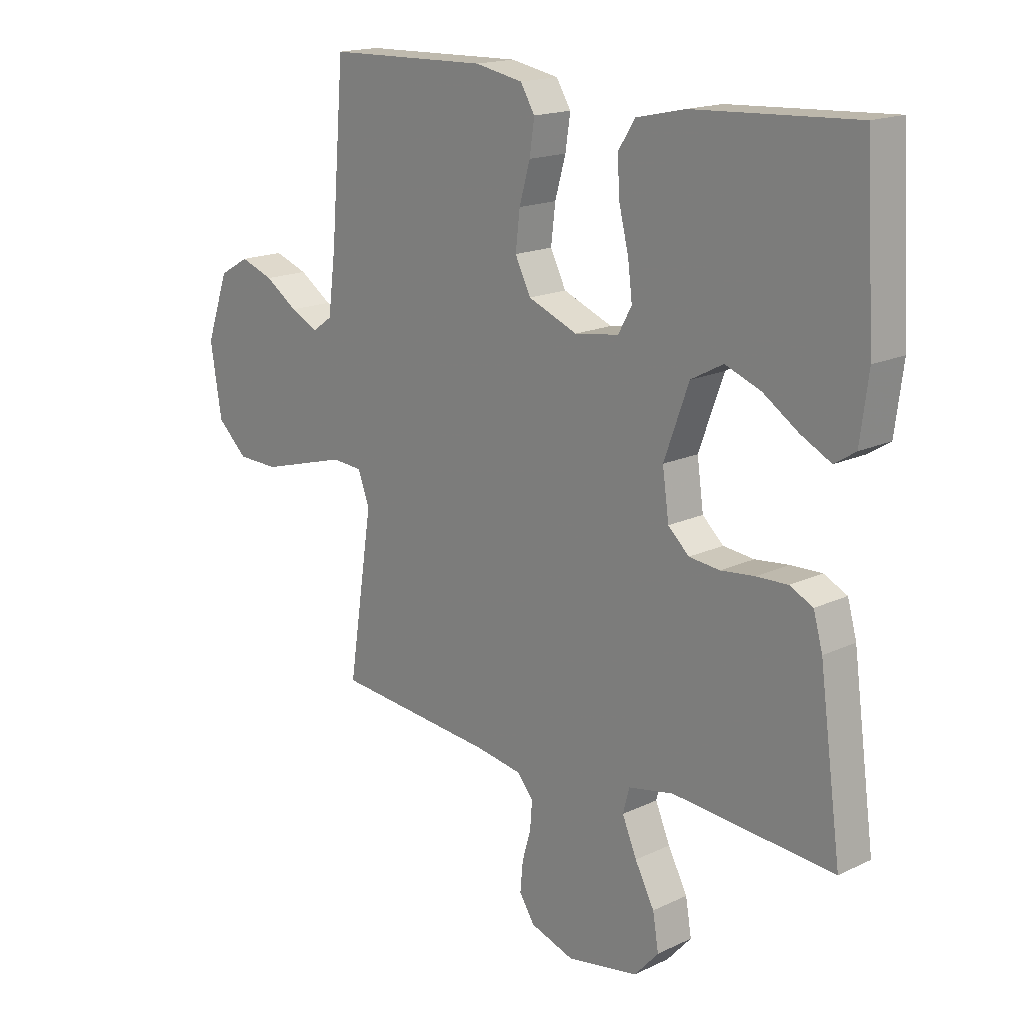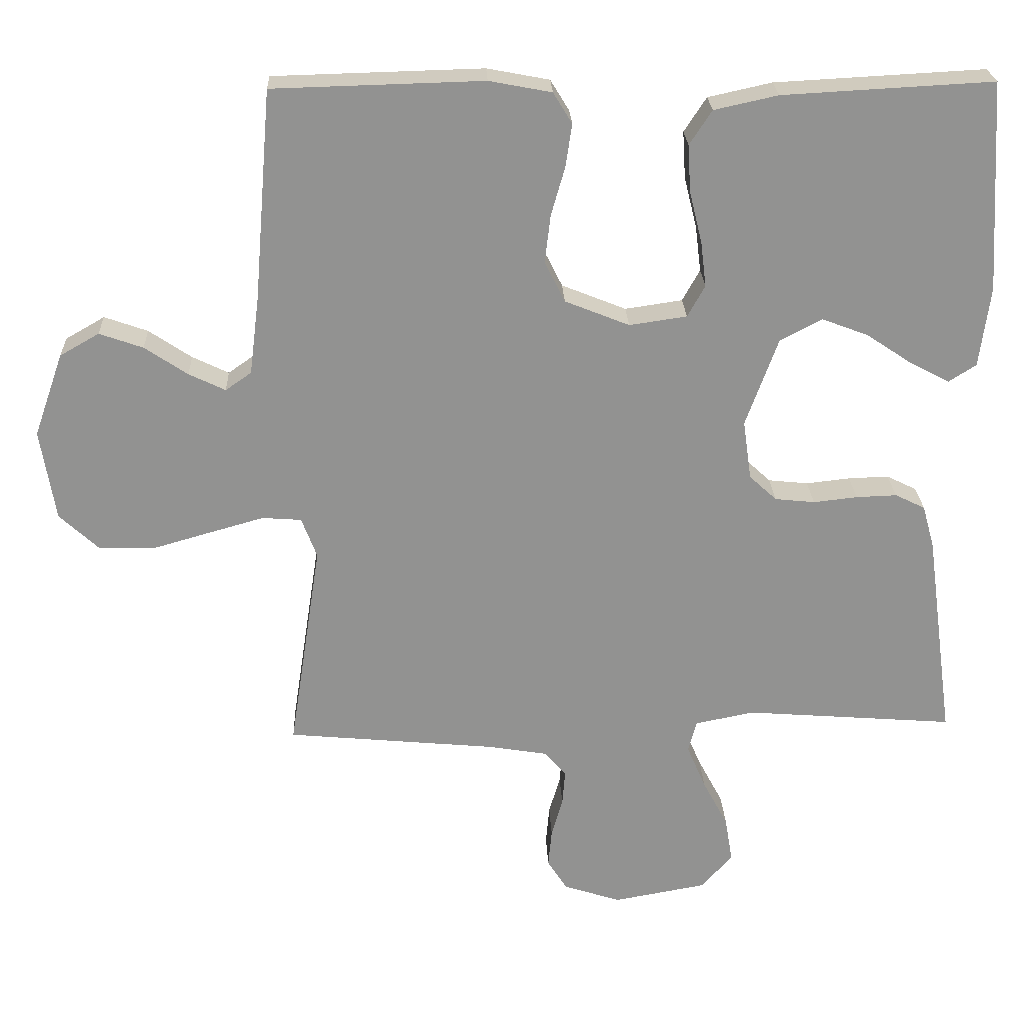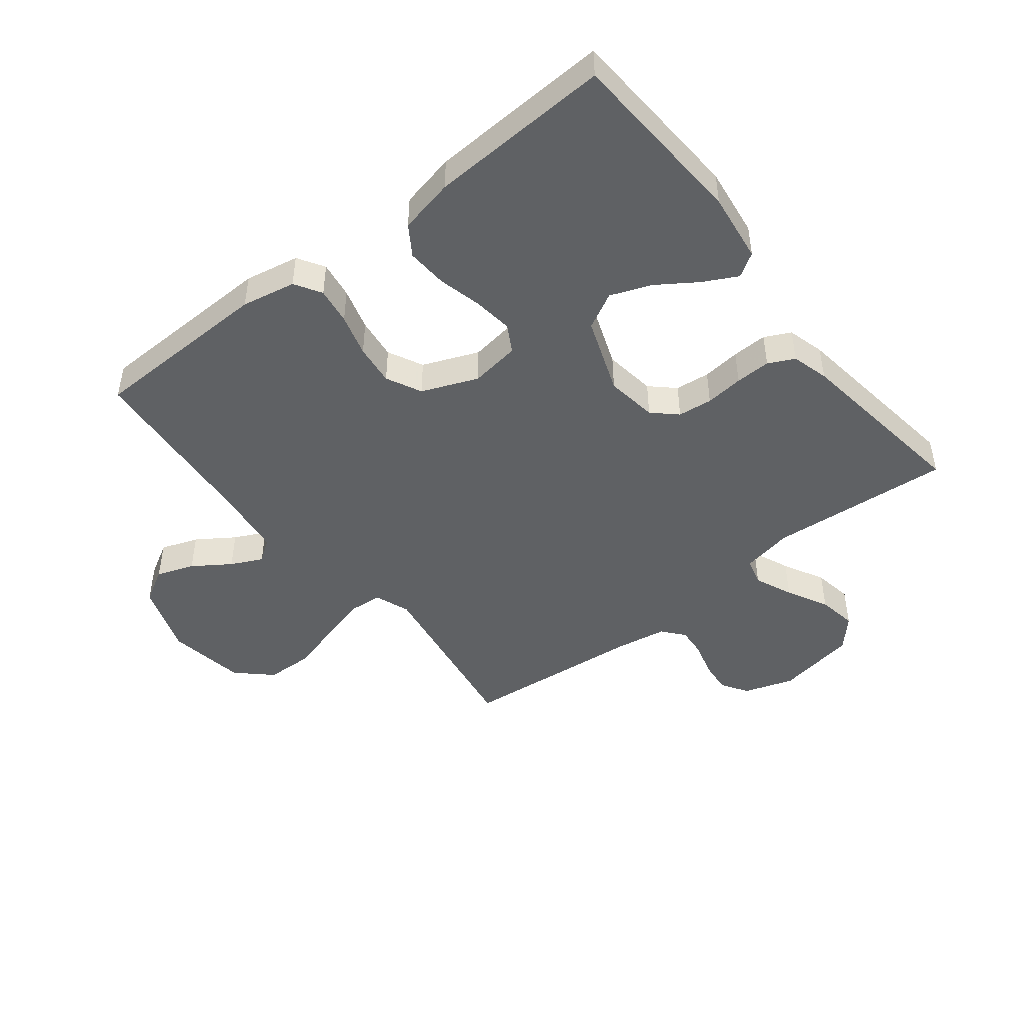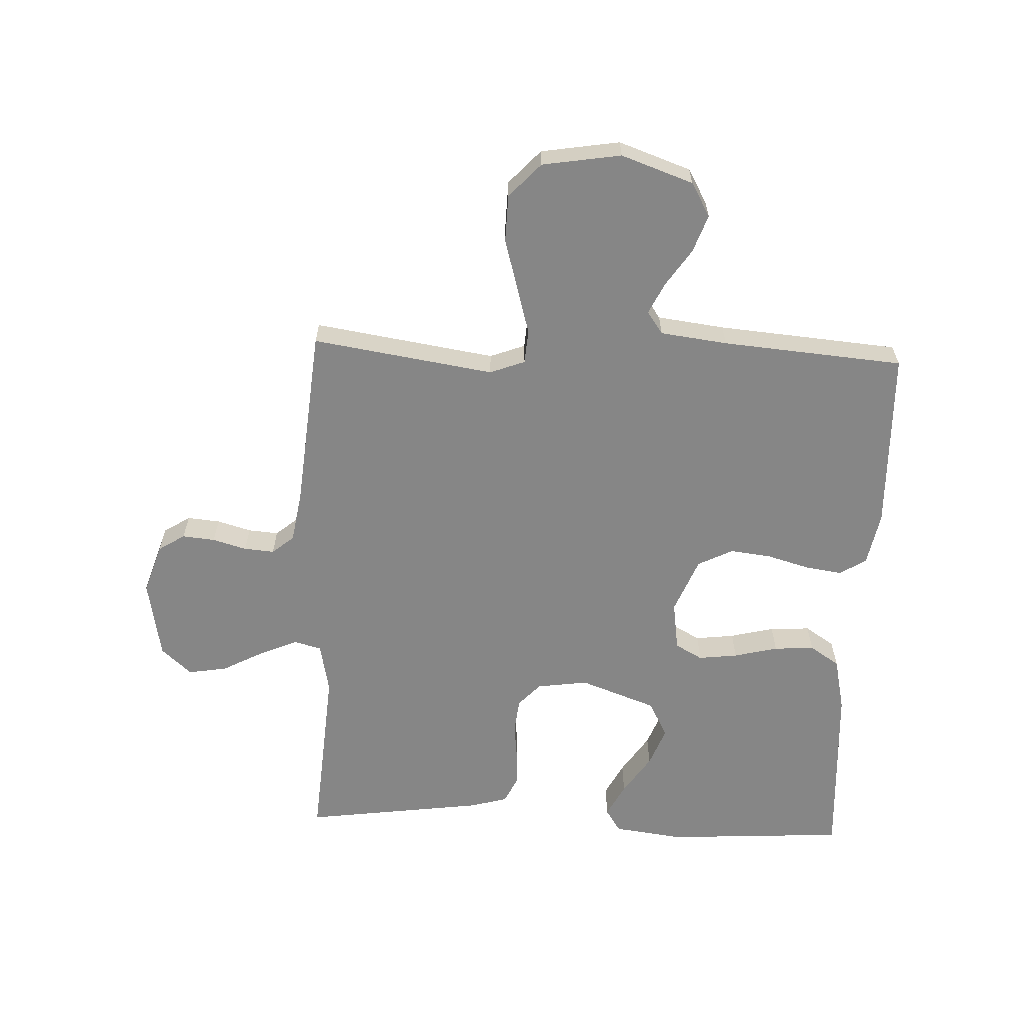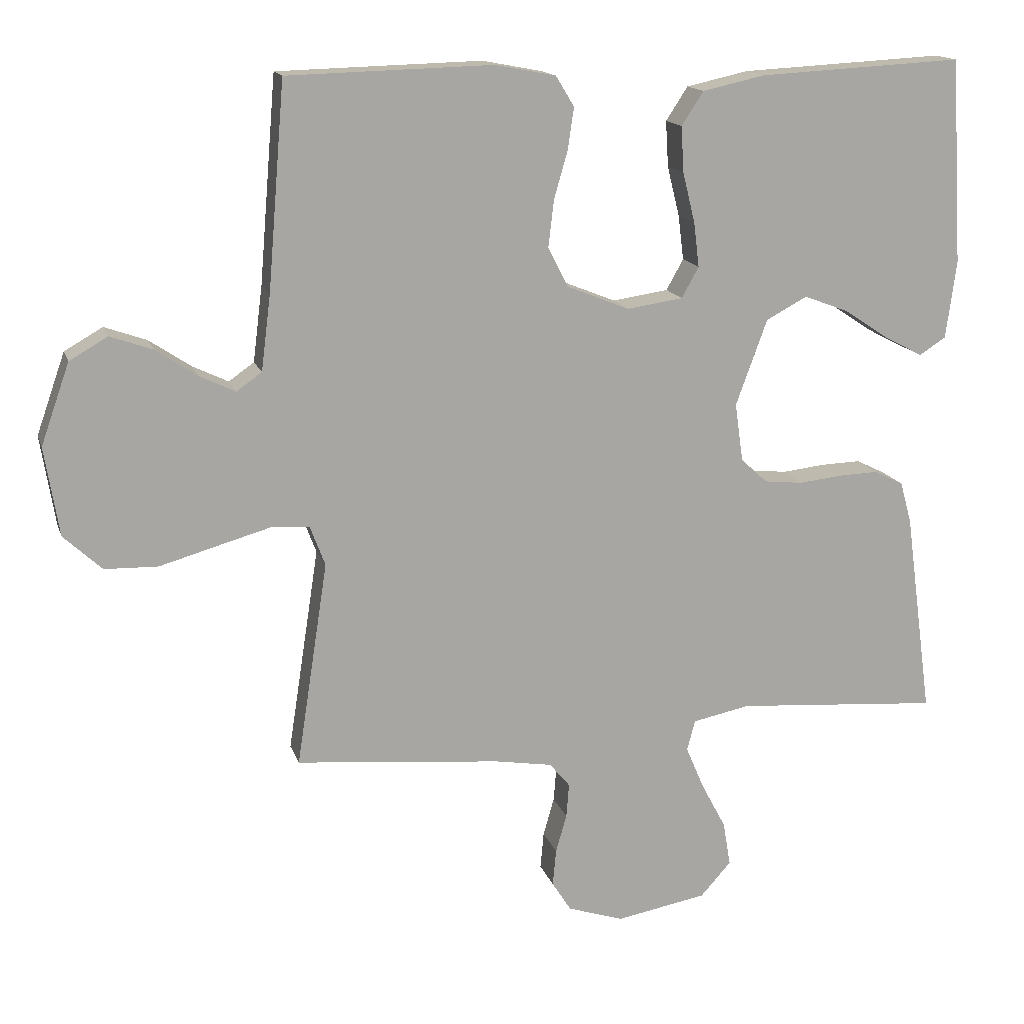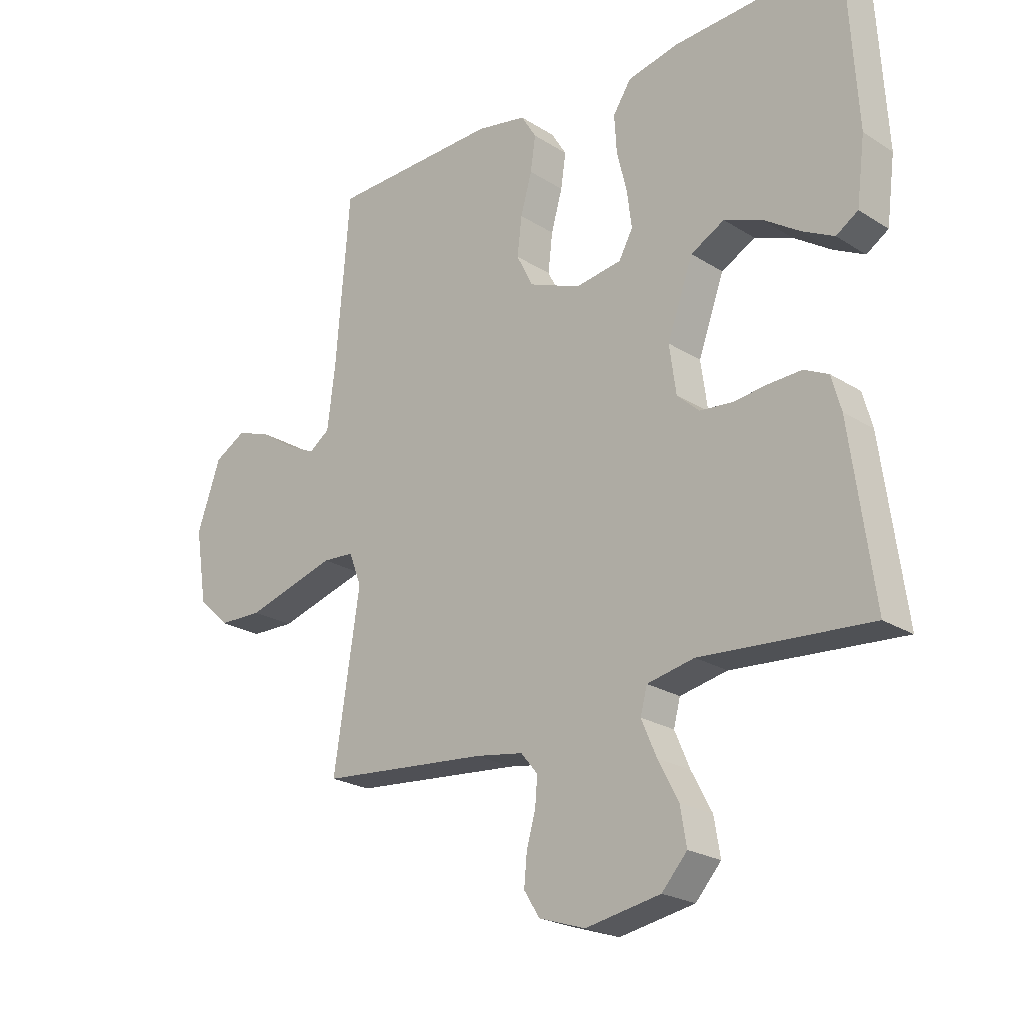
<metadata>
{"format":"obj","ext":"obj","renderer":"f3d","projection":"perspective","resolution":1024,"background":"white","views":[{"elev":17.0,"azim":46.5,"up":"+Z"},{"elev":24.0,"azim":-2.3,"up":"+Z"},{"elev":-46.5,"azim":38.1,"up":"+Y"},{"elev":-62.1,"azim":-92.4,"up":"+Y"},{"elev":15.2,"azim":-15.1,"up":"+Z"},{"elev":-22.9,"azim":43.1,"up":"+Z"}]}
</metadata>
<code>
v 0.5 0.07 0.5
v 0.518 0.07 0.2
v 0.503 0.07 0.085
v 0.464 0.07 0.06
v 0.408 0.07 0.089
v 0.342 0.07 0.133
v 0.276 0.07 0.158
v 0.216 0.07 0.126
v 0.17 0.07 0
v 0.182 0.07 -0.085
v 0.221 0.07 -0.121
v 0.278 0.07 -0.127
v 0.341 0.07 -0.12
v 0.399 0.07 -0.118
v 0.442 0.07 -0.139
v 0.459 0.07 -0.2
v 0.5 0.07 -0.5
v 0.2 0.07 -0.477
v 0.116 0.07 -0.494
v 0.104 0.07 -0.539
v 0.131 0.07 -0.602
v 0.167 0.07 -0.67
v 0.178 0.07 -0.735
v 0.133 0.07 -0.785
v 0 0.07 -0.809
v -0.082 0.07 -0.782
v -0.11 0.07 -0.738
v -0.105 0.07 -0.684
v -0.089 0.07 -0.628
v -0.085 0.07 -0.578
v -0.115 0.07 -0.542
v -0.2 0.07 -0.528
v -0.5 0.07 -0.5
v -0.454 0.07 -0.2
v -0.476 0.07 -0.142
v -0.532 0.07 -0.138
v -0.61 0.07 -0.16
v -0.694 0.07 -0.184
v -0.772 0.07 -0.182
v -0.828 0.07 -0.13
v -0.849 0.07 0
v -0.807 0.07 0.119
v -0.751 0.07 0.151
v -0.689 0.07 0.129
v -0.628 0.07 0.088
v -0.576 0.07 0.063
v -0.539 0.07 0.089
v -0.525 0.07 0.2
v -0.5 0.07 0.5
v -0.2 0.07 0.508
v -0.111 0.07 0.491
v -0.084 0.07 0.447
v -0.093 0.07 0.386
v -0.113 0.07 0.316
v -0.121 0.07 0.248
v -0.092 0.07 0.19
v 0 0.07 0.153
v 0.082 0.07 0.165
v 0.107 0.07 0.21
v 0.099 0.07 0.275
v 0.081 0.07 0.348
v 0.077 0.07 0.415
v 0.109 0.07 0.464
v 0.2 0.07 0.484
v 0.5 0 0.5
v 0.518 0 0.2
v 0.503 0 0.085
v 0.464 0 0.06
v 0.408 0 0.089
v 0.342 0 0.133
v 0.276 0 0.158
v 0.216 0 0.126
v 0.17 0 0
v 0.182 0 -0.085
v 0.221 0 -0.121
v 0.278 0 -0.127
v 0.341 0 -0.12
v 0.399 0 -0.118
v 0.442 0 -0.139
v 0.459 0 -0.2
v 0.5 0 -0.5
v 0.2 0 -0.477
v 0.116 0 -0.494
v 0.104 0 -0.539
v 0.131 0 -0.602
v 0.167 0 -0.67
v 0.178 0 -0.735
v 0.133 0 -0.785
v 0 0 -0.809
v -0.082 0 -0.782
v -0.11 0 -0.738
v -0.105 0 -0.684
v -0.089 0 -0.628
v -0.085 0 -0.578
v -0.115 0 -0.542
v -0.2 0 -0.528
v -0.5 0 -0.5
v -0.454 0 -0.2
v -0.476 0 -0.142
v -0.532 0 -0.138
v -0.61 0 -0.16
v -0.694 0 -0.184
v -0.772 0 -0.182
v -0.828 0 -0.13
v -0.849 0 0
v -0.807 0 0.119
v -0.751 0 0.151
v -0.689 0 0.129
v -0.628 0 0.088
v -0.576 0 0.063
v -0.539 0 0.089
v -0.525 0 0.2
v -0.5 0 0.5
v -0.2 0 0.508
v -0.111 0 0.491
v -0.084 0 0.447
v -0.093 0 0.386
v -0.113 0 0.316
v -0.121 0 0.248
v -0.092 0 0.19
v 0 0 0.153
v 0.082 0 0.165
v 0.107 0 0.21
v 0.099 0 0.275
v 0.081 0 0.348
v 0.077 0 0.415
v 0.109 0 0.464
v 0.2 0 0.484
f 1 2 3
f 64 1 3
f 63 64 3
f 62 63 3
f 61 62 3
f 60 61 3
f 52 53 54
f 51 52 54
f 50 51 54
f 49 50 54
f 48 49 54
f 47 48 54 55
f 46 47 55 56
f 43 44 45
f 42 43 45
f 41 42 45
f 40 41 45
f 39 40 45
f 38 39 45
f 37 38 45
f 36 37 45 46
f 46 56 57
f 36 46 57
f 35 36 57
f 32 33 34
f 35 57 58
f 34 35 58
f 32 34 58
f 31 32 58
f 27 28 29
f 26 27 29
f 25 26 29
f 24 25 29
f 23 24 29
f 22 23 29
f 21 22 29
f 20 21 29 30
f 16 17 18
f 15 16 18
f 14 15 18
f 13 14 18
f 12 13 18
f 11 12 18 19
f 10 11 19
f 31 58 59
f 30 31 59
f 20 30 59
f 19 20 59
f 10 19 59
f 9 10 59
f 3 4 5 6
f 8 9 59 60
f 7 8 60
f 3 6 7 60
f 67 66 65
f 67 65 128
f 67 128 127
f 67 127 126
f 67 126 125
f 67 125 124
f 118 117 116
f 118 116 115
f 118 115 114
f 118 114 113
f 118 113 112
f 119 118 112 111
f 120 119 111 110
f 109 108 107
f 109 107 106
f 109 106 105
f 109 105 104
f 109 104 103
f 109 103 102
f 109 102 101
f 110 109 101 100
f 121 120 110
f 121 110 100
f 121 100 99
f 98 97 96
f 122 121 99
f 122 99 98
f 122 98 96
f 122 96 95
f 93 92 91
f 93 91 90
f 93 90 89
f 93 89 88
f 93 88 87
f 93 87 86
f 93 86 85
f 94 93 85 84
f 82 81 80
f 82 80 79
f 82 79 78
f 82 78 77
f 82 77 76
f 83 82 76 75
f 83 75 74
f 123 122 95
f 123 95 94
f 123 94 84
f 123 84 83
f 123 83 74
f 123 74 73
f 70 69 68 67
f 124 123 73 72
f 124 72 71
f 124 71 70 67
f 1 65 66 2
f 2 66 67 3
f 3 67 68 4
f 4 68 69 5
f 5 69 70 6
f 6 70 71 7
f 7 71 72 8
f 8 72 73 9
f 9 73 74 10
f 10 74 75 11
f 11 75 76 12
f 12 76 77 13
f 13 77 78 14
f 14 78 79 15
f 15 79 80 16
f 16 80 81 17
f 17 81 82 18
f 18 82 83 19
f 19 83 84 20
f 20 84 85 21
f 21 85 86 22
f 22 86 87 23
f 23 87 88 24
f 24 88 89 25
f 25 89 90 26
f 26 90 91 27
f 27 91 92 28
f 28 92 93 29
f 29 93 94 30
f 30 94 95 31
f 31 95 96 32
f 32 96 97 33
f 33 97 98 34
f 34 98 99 35
f 35 99 100 36
f 36 100 101 37
f 37 101 102 38
f 38 102 103 39
f 39 103 104 40
f 40 104 105 41
f 41 105 106 42
f 42 106 107 43
f 43 107 108 44
f 44 108 109 45
f 45 109 110 46
f 46 110 111 47
f 47 111 112 48
f 48 112 113 49
f 49 113 114 50
f 50 114 115 51
f 51 115 116 52
f 52 116 117 53
f 53 117 118 54
f 54 118 119 55
f 55 119 120 56
f 56 120 121 57
f 57 121 122 58
f 58 122 123 59
f 59 123 124 60
f 60 124 125 61
f 61 125 126 62
f 62 126 127 63
f 63 127 128 64
f 64 128 65 1

</code>
